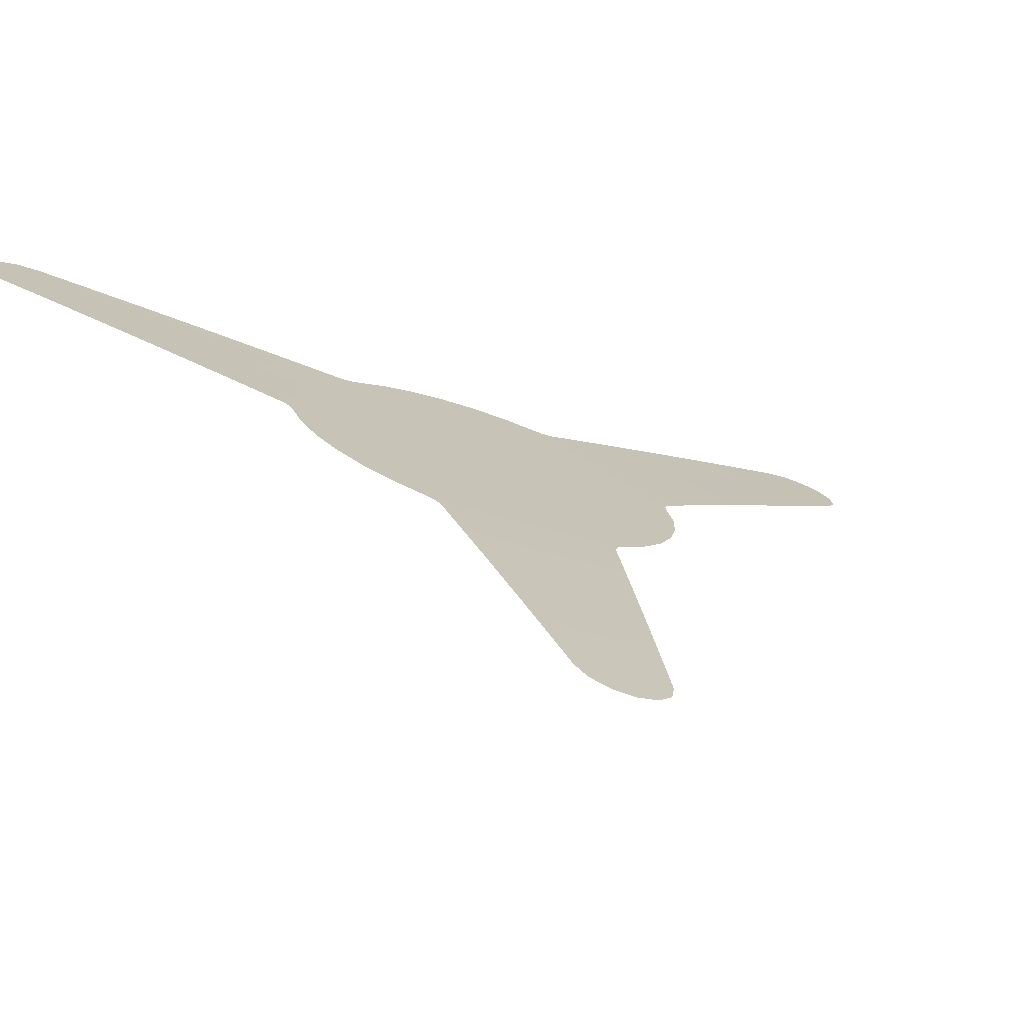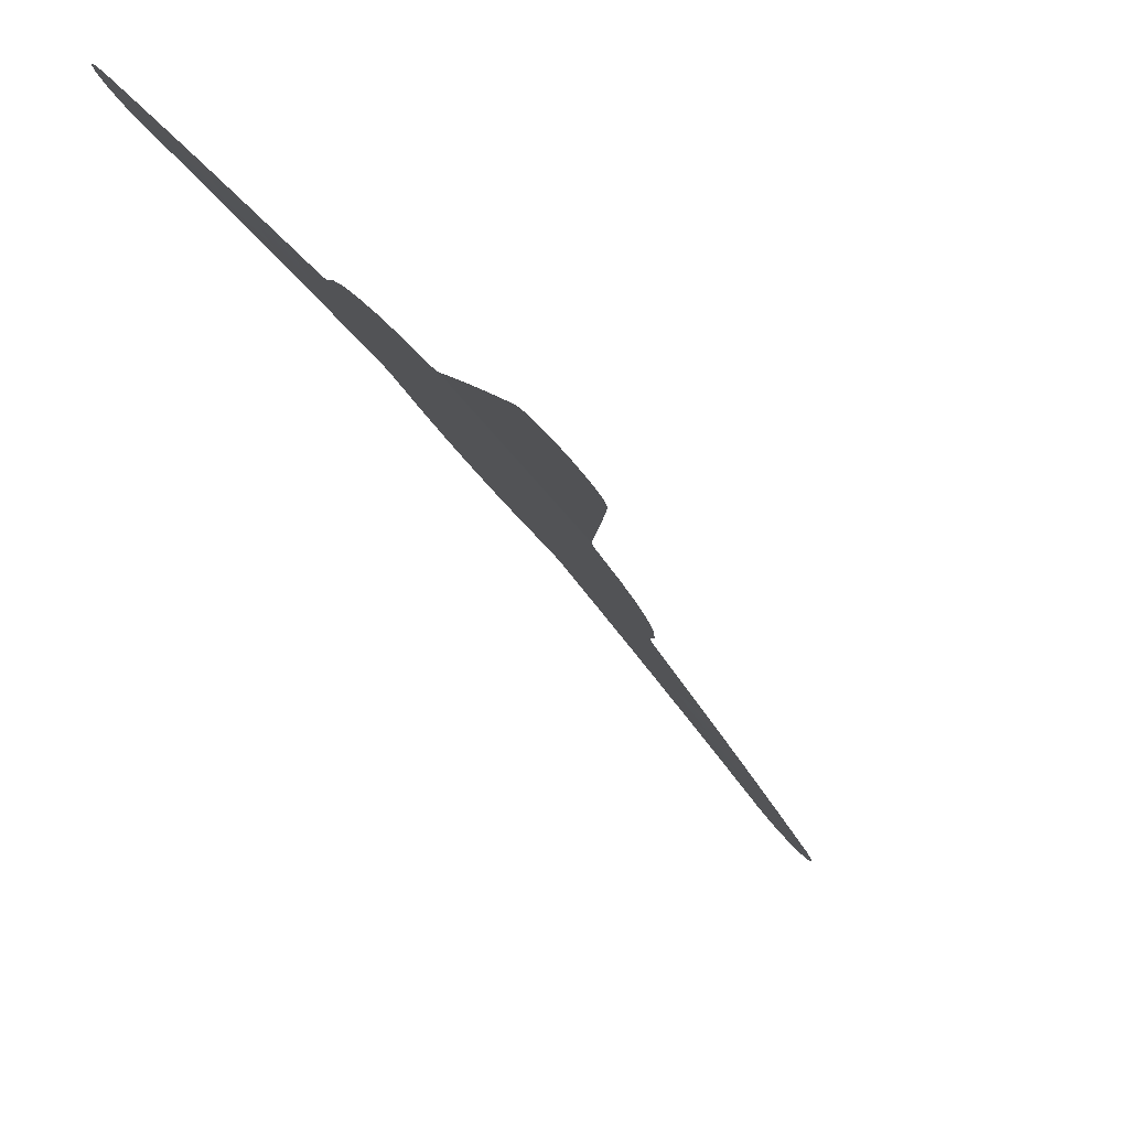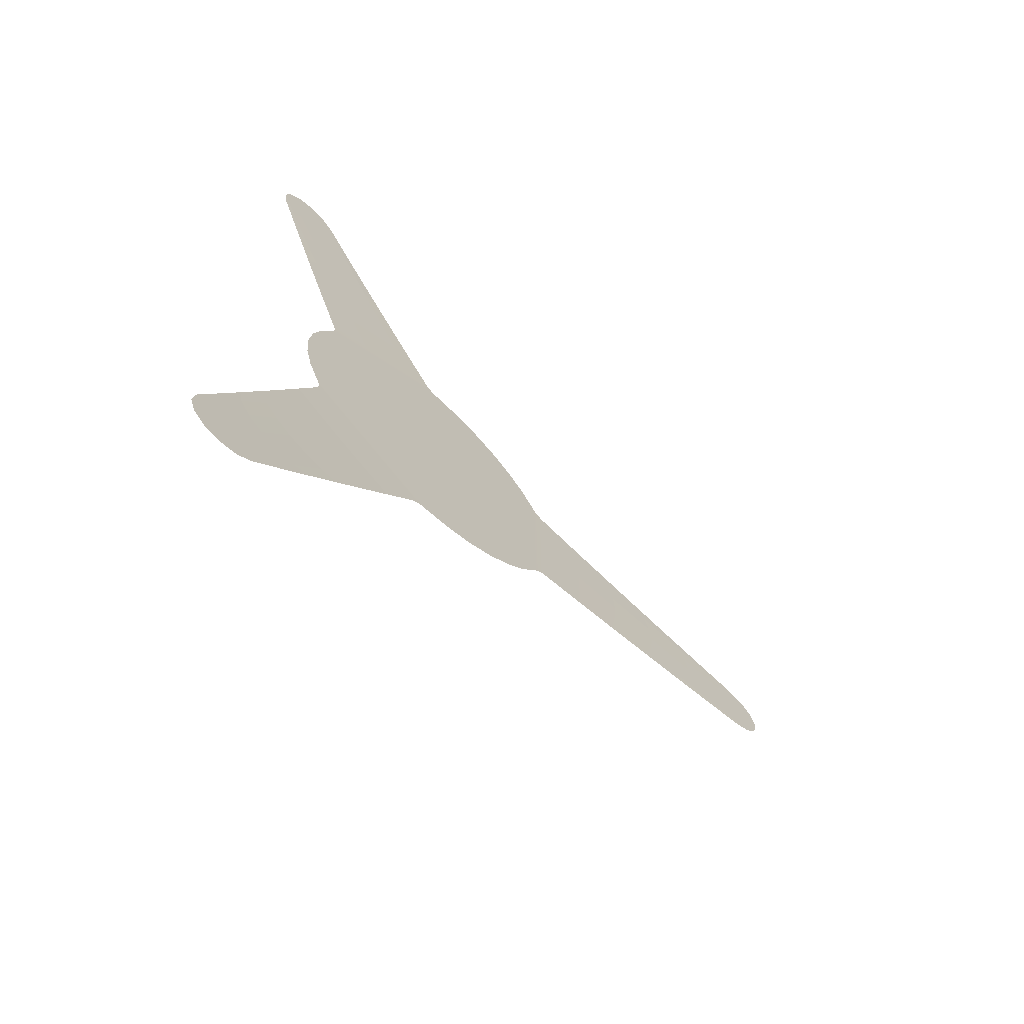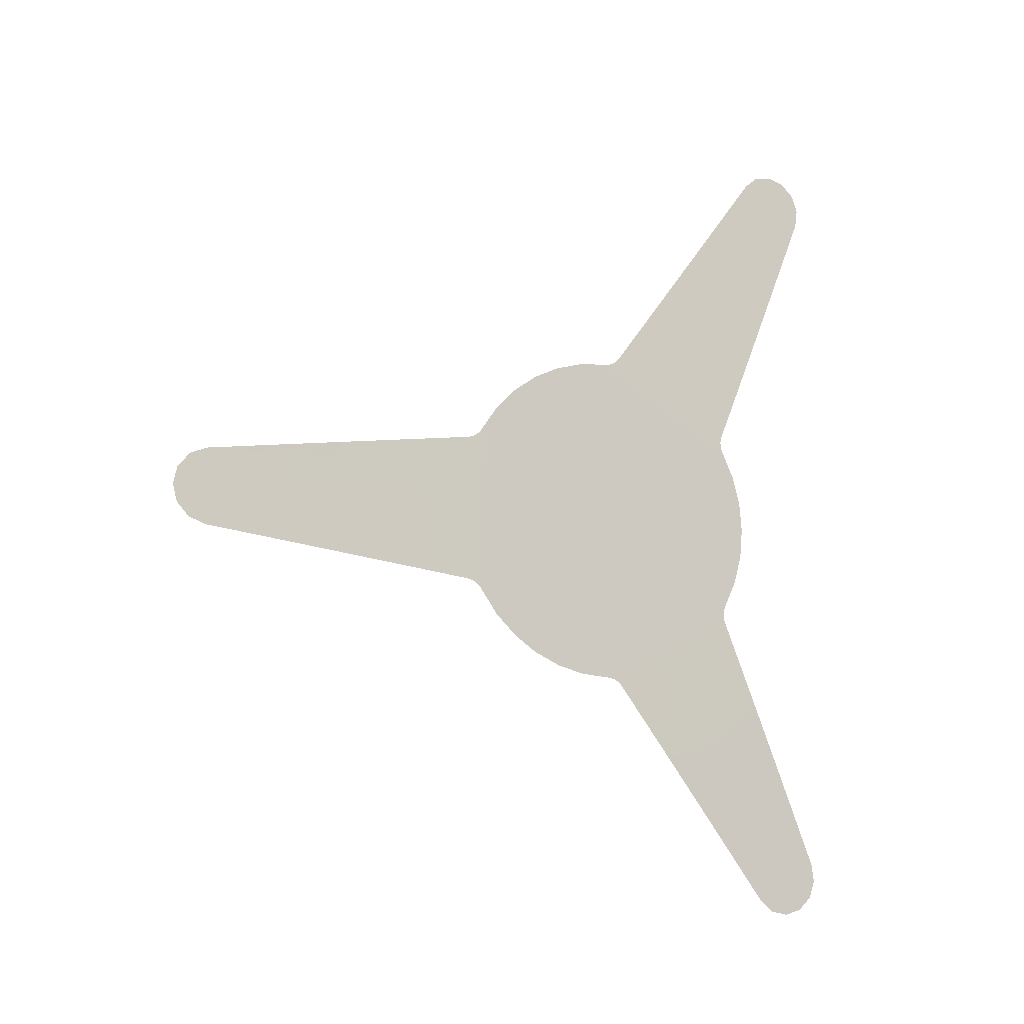
<metadata>
{"format":"obj","ext":"obj","renderer":"f3d","projection":"perspective","resolution":1024,"background":"white","views":[{"elev":-36.8,"azim":66.3,"up":"+Y"},{"elev":25.6,"azim":-26.1,"up":"+Y"},{"elev":-68.5,"azim":-98.4,"up":"+Z"},{"elev":-10.2,"azim":99.2,"up":"+Z"}]}
</metadata>
<code>
o mesh17/mesh17-geometry#mesh17-geometry
v 0.5175 0.2156 -0.3665
v 0.5245 0.2064 -0.3497
v 0.525 0.2063 -0.3379
v 0.5162 0.2169 -0.3784
v 0.5324 0.197 -0.3092
v 0.5182 0.2136 -0.3899
v 0.5336 0.1947 -0.3204
v 0.5274 0.2019 -0.3613
v 0.5397 0.1876 -0.2806
v 0.5231 0.2064 -0.3983
v 0.5376 0.1888 -0.3313
v 0.5431 0.1824 -0.2907
v 0.5331 0.1937 -0.3702
v 0.547 0.1781 -0.252
v 0.5299 0.197 -0.4016
v 0.5438 0.1799 -0.3401
v 0.5482 0.1749 -0.3005
v 0.5525 0.17 -0.261
v 0.5405 0.1833 -0.3745
v 0.5541 0.1686 -0.2234
v 0.5369 0.1874 -0.3993
v 0.5513 0.1692 -0.3451
v 0.5548 0.1655 -0.3088
v 0.5588 0.161 -0.2698
v 0.5614 0.1581 -0.2317
v 0.548 0.1729 -0.3733
v 0.5613 0.159 -0.1948
v 0.5425 0.1798 -0.3917
v 0.5589 0.1586 -0.3458
v 0.5622 0.155 -0.3146
v 0.5656 0.1511 -0.2776
v 0.5687 0.1477 -0.2397
v 0.5694 0.1474 -0.203
v 0.554 0.1648 -0.3671
v 0.5617 0.1585 -0.1927
v 0.5654 0.1498 -0.3425
v 0.5698 0.1443 -0.3175
v 0.573 0.1407 -0.2841
v 0.5761 0.1372 -0.2474
v 0.5775 0.1358 -0.2112
v 0.5857 0.1241 -0.2194
v 0.5767 0.1348 -0.3178
v 0.5805 0.13 -0.2892
v 0.5836 0.1264 -0.2547
v 0.5938 0.1125 -0.2276
v 0.602 0.1009 -0.2358
v 0.5879 0.1196 -0.2932
v 0.5913 0.1155 -0.2617
v 0.6101 0.08922 -0.244
v 0.611 0.08802 -0.2423
v 0.5991 0.1044 -0.2686
v 0.5619 0.1582 -0.1905
v 0.612 0.08663 -0.2409
v 0.5619 0.1582 -0.1883
v 0.6131 0.08508 -0.2398
v 0.5617 0.1584 -0.1861
v 0.6143 0.08341 -0.2389
v 0.5614 0.159 -0.184
v 0.6155 0.08165 -0.2384
v 0.5608 0.1597 -0.182
v 0.6168 0.07984 -0.2383
v 0.5794 0.1332 -0.1633
v 0.6279 0.06396 -0.2365
v 0.598 0.1067 -0.1446
v 0.6387 0.04855 -0.2315
v 0.6166 0.08015 -0.1259
v 0.6488 0.0341 -0.2232
v 0.6351 0.05362 -0.1072
v 0.658 0.02103 -0.2121
v 0.6537 0.0271 -0.08847
v 0.6659 0.009742 -0.1983
v 0.5561 0.1664 -0.1643
v 0.6723 0.00057 -0.1824
v 0.6659 0.009742 -0.05385
v 0.6723 0.000569 -0.06978
v 0.658 0.02103 -0.04009
v 0.673 -0.000458 -0.0716
v 0.5533 0.1706 -0.1455
v 0.673 -0.000459 -0.1806
v 0.6488 0.0341 -0.02893
v 0.6739 -0.001703 -0.179
v 0.5523 0.1719 -0.1261
v 0.6739 -0.001703 -0.07321
v 0.6387 0.04855 -0.0207
v 0.6749 -0.003136 -0.1776
v 0.5533 0.1706 -0.1067
v 0.6749 -0.003137 -0.07457
v 0.6279 0.06396 -0.01564
v 0.676 -0.004724 -0.1765
v 0.5561 0.1664 -0.08787
v 0.676 -0.004724 -0.07565
v 0.6168 0.07984 -0.0139
v 0.6771 -0.00643 -0.1757
v 0.5608 0.1597 -0.07021
v 0.6771 -0.006431 -0.07643
v 0.6155 0.08165 -0.01373
v 0.6784 -0.008215 -0.1753
v 0.5614 0.159 -0.06822
v 0.6784 -0.008215 -0.1589
v 0.6143 0.08341 -0.01322
v 0.6784 -0.008215 -0.1425
v 0.6957 -0.0336 -0.1713
v 0.5617 0.1584 -0.0661
v 0.6784 -0.008215 -0.1261
v 0.6962 -0.03429 -0.1561
v 0.6131 0.08508 -0.01239
v 0.6784 -0.008215 -0.1097
v 0.6965 -0.03479 -0.1411
v 0.713 -0.05903 -0.1673
v 0.5619 0.1582 -0.06391
v 0.6784 -0.008215 -0.09328
v 0.6965 -0.03479 -0.1111
v 0.6966 -0.03497 -0.1261
v 0.7146 -0.06147 -0.1543
v 0.612 0.08663 -0.01127
v 0.6784 -0.008216 -0.07688
v 0.6962 -0.03429 -0.09606
v 0.7157 -0.0632 -0.1404
v 0.7302 -0.08451 -0.1633
v 0.5619 0.1582 -0.0617
v 0.6957 -0.0336 -0.08088
v 0.7157 -0.0632 -0.1117
v 0.7146 -0.06147 -0.0979
v 0.7162 -0.06382 -0.1261
v 0.7333 -0.08922 -0.1529
v 0.611 0.08802 -0.009858
v 0.713 -0.05903 -0.08487
v 0.7355 -0.09255 -0.1402
v 0.7473 -0.11 -0.1593
v 0.5617 0.1585 -0.05952
v 0.7355 -0.09255 -0.112
v 0.7333 -0.08922 -0.09926
v 0.7302 -0.08451 -0.08887
v 0.7363 -0.09376 -0.1261
v 0.7519 -0.117 -0.1515
v 0.6101 0.08922 -0.00821
v 0.7552 -0.122 -0.1399
v 0.7644 -0.1356 -0.1553
v 0.602 0.1009 -0.01641
v 0.7552 -0.122 -0.1123
v 0.7519 -0.117 -0.1006
v 0.7473 -0.11 -0.09287
v 0.7564 -0.1237 -0.1261
v 0.7701 -0.1443 -0.1497
v 0.5938 0.1125 -0.02461
v 0.5991 0.1044 0.01642
v 0.7742 -0.1505 -0.1393
v 0.7813 -0.1613 -0.1513
v 0.5857 0.1241 -0.03281
v 0.5913 0.1155 0.00955
v 0.7742 -0.1505 -0.1129
v 0.7701 -0.1443 -0.1025
v 0.7644 -0.1356 -0.09686
v 0.7757 -0.1528 -0.1261
v 0.7876 -0.1707 -0.1469
v 0.5775 0.1358 -0.04101
v 0.5836 0.1264 0.002543
v 0.5879 0.1196 0.04104
v 0.792 -0.1773 -0.1378
v 0.5694 0.1474 -0.04921
v 0.5761 0.1372 -0.004765
v 0.5805 0.13 0.03707
v 0.792 -0.1773 -0.1143
v 0.7876 -0.1707 -0.1052
v 0.7813 -0.1613 -0.1009
v 0.7936 -0.1798 -0.1261
v 0.5613 0.159 -0.05742
v 0.5687 0.1477 -0.01244
v 0.573 0.1407 0.03193
v 0.5767 0.1348 0.06567
v 0.5614 0.1581 -0.02048
v 0.5656 0.1511 0.02541
v 0.5698 0.1443 0.06536
v 0.5541 0.1686 -0.02879
v 0.5588 0.161 0.01759
v 0.5622 0.155 0.06244
v 0.5654 0.1498 0.09029
v 0.5525 0.17 0.008876
v 0.5548 0.1655 0.05665
v 0.5589 0.1586 0.09365
v 0.547 0.1781 -0.000167
v 0.5482 0.1749 0.04836
v 0.5513 0.1692 0.09294
v 0.554 0.1648 0.1149
v 0.5431 0.1824 0.03853
v 0.5438 0.1799 0.0879
v 0.548 0.1729 0.1212
v 0.5397 0.1876 0.02846
v 0.5376 0.1888 0.07913
v 0.5405 0.1833 0.1223
v 0.5425 0.1798 0.1395
v 0.5336 0.1947 0.06819
v 0.5331 0.1937 0.1181
v 0.5369 0.1874 0.1471
v 0.5324 0.197 0.05708
v 0.5274 0.2019 0.1092
v 0.5299 0.197 0.1495
v 0.5245 0.2064 0.09754
v 0.5231 0.2064 0.1461
v 0.525 0.2063 0.0857
v 0.5182 0.2136 0.1377
v 0.5175 0.2156 0.1143
v 0.5162 0.2169 0.1263
f 1 2 3
f 2 1 4
f 3 2 1
f 4 1 2
f 2 5 3
f 3 5 2
f 6 2 4
f 4 2 6
f 5 2 7
f 7 2 5
f 2 6 8
f 8 6 2
f 8 7 2
f 2 7 8
f 7 9 5
f 5 9 7
f 10 8 6
f 6 8 10
f 7 8 11
f 11 8 7
f 9 7 12
f 12 7 9
f 8 10 13
f 13 10 8
f 13 11 8
f 8 11 13
f 11 12 7
f 7 12 11
f 12 14 9
f 9 14 12
f 15 13 10
f 10 13 15
f 11 13 16
f 16 13 11
f 12 11 17
f 17 11 12
f 14 12 18
f 18 12 14
f 13 15 19
f 19 15 13
f 19 16 13
f 13 16 19
f 16 17 11
f 11 17 16
f 17 18 12
f 12 18 17
f 18 20 14
f 14 20 18
f 21 19 15
f 15 19 21
f 16 19 22
f 22 19 16
f 17 16 23
f 23 16 17
f 18 17 24
f 24 17 18
f 20 18 25
f 25 18 20
f 19 21 26
f 26 21 19
f 26 22 19
f 19 22 26
f 22 23 16
f 16 23 22
f 23 24 17
f 17 24 23
f 24 25 18
f 18 25 24
f 25 27 20
f 20 27 25
f 28 26 21
f 21 26 28
f 22 26 29
f 29 26 22
f 23 22 30
f 30 22 23
f 24 23 31
f 31 23 24
f 25 24 32
f 32 24 25
f 27 25 33
f 33 25 27
f 26 28 34
f 34 28 26
f 34 29 26
f 26 29 34
f 29 30 22
f 22 30 29
f 30 31 23
f 23 31 30
f 31 32 24
f 24 32 31
f 32 33 25
f 25 33 32
f 33 35 27
f 27 35 33
f 29 34 36
f 36 34 29
f 30 29 37
f 37 29 30
f 31 30 38
f 38 30 31
f 32 31 39
f 39 31 32
f 33 32 40
f 40 32 33
f 40 35 33
f 33 35 40
f 36 37 29
f 29 37 36
f 37 38 30
f 30 38 37
f 38 39 31
f 31 39 38
f 39 40 32
f 32 40 39
f 41 35 40
f 40 35 41
f 37 36 42
f 42 36 37
f 38 37 43
f 43 37 38
f 39 38 44
f 44 38 39
f 40 39 41
f 41 39 40
f 45 35 41
f 41 35 45
f 42 43 37
f 37 43 42
f 43 44 38
f 38 44 43
f 44 41 39
f 39 41 44
f 46 35 45
f 45 35 46
f 41 44 45
f 45 44 41
f 43 42 47
f 47 42 43
f 44 43 48
f 48 43 44
f 49 35 46
f 46 35 49
f 45 48 46
f 46 48 45
f 48 45 44
f 44 45 48
f 47 48 43
f 43 48 47
f 35 49 50
f 50 49 35
f 46 51 49
f 49 51 46
f 51 46 48
f 48 46 51
f 48 47 51
f 51 47 48
f 50 52 35
f 35 52 50
f 52 50 53
f 53 50 52
f 53 54 52
f 52 54 53
f 54 53 55
f 55 53 54
f 55 56 54
f 54 56 55
f 56 55 57
f 57 55 56
f 57 58 56
f 56 58 57
f 58 57 59
f 59 57 58
f 59 60 58
f 58 60 59
f 60 59 61
f 61 59 60
f 62 61 60
f 60 61 62
f 61 62 63
f 63 62 61
f 64 63 62
f 62 63 64
f 63 64 65
f 65 64 63
f 66 65 64
f 64 65 66
f 65 66 67
f 67 66 65
f 68 67 66
f 66 67 68
f 67 68 69
f 69 68 67
f 70 69 68
f 68 69 70
f 69 70 71
f 71 70 69
f 72 70 68
f 68 70 72
f 70 73 71
f 71 73 70
f 74 70 72
f 72 70 74
f 72 68 60
f 60 68 72
f 73 70 75
f 75 70 73
f 70 74 75
f 75 74 70
f 72 76 74
f 74 76 72
f 77 73 75
f 75 73 77
f 76 72 78
f 78 72 76
f 73 77 79
f 79 77 73
f 78 80 76
f 76 80 78
f 77 81 79
f 79 81 77
f 80 78 82
f 82 78 80
f 81 77 83
f 83 77 81
f 82 84 80
f 80 84 82
f 83 85 81
f 81 85 83
f 84 82 86
f 86 82 84
f 85 83 87
f 87 83 85
f 86 88 84
f 84 88 86
f 87 89 85
f 85 89 87
f 88 86 90
f 90 86 88
f 89 87 91
f 91 87 89
f 90 92 88
f 88 92 90
f 91 93 89
f 89 93 91
f 92 90 94
f 94 90 92
f 93 91 95
f 95 91 93
f 94 96 92
f 92 96 94
f 95 97 93
f 93 97 95
f 96 94 98
f 98 94 96
f 95 99 97
f 97 99 95
f 98 100 96
f 96 100 98
f 95 101 99
f 99 101 95
f 102 99 97
f 97 99 102
f 100 98 103
f 103 98 100
f 95 104 101
f 101 104 95
f 105 101 99
f 99 101 105
f 99 102 105
f 105 102 99
f 103 106 100
f 100 106 103
f 95 107 104
f 104 107 95
f 108 104 101
f 101 104 108
f 101 105 108
f 108 105 101
f 109 105 102
f 102 105 109
f 106 103 110
f 110 103 106
f 95 111 107
f 107 111 95
f 104 112 107
f 107 112 104
f 104 108 113
f 113 108 104
f 114 108 105
f 105 108 114
f 105 109 114
f 114 109 105
f 110 115 106
f 106 115 110
f 111 95 116
f 116 95 111
f 107 117 111
f 111 117 107
f 112 104 113
f 113 104 112
f 117 107 112
f 112 107 117
f 118 113 108
f 108 113 118
f 108 114 118
f 118 114 108
f 119 114 109
f 109 114 119
f 115 110 120
f 120 110 115
f 111 121 116
f 116 121 111
f 121 111 117
f 117 111 121
f 113 122 112
f 112 122 113
f 112 123 117
f 117 123 112
f 113 118 124
f 124 118 113
f 125 118 114
f 114 118 125
f 114 119 125
f 125 119 114
f 120 126 115
f 115 126 120
f 117 127 121
f 121 127 117
f 122 113 124
f 124 113 122
f 123 112 122
f 122 112 123
f 127 117 123
f 123 117 127
f 128 124 118
f 118 124 128
f 118 125 128
f 128 125 118
f 129 125 119
f 119 125 129
f 126 120 130
f 130 120 126
f 124 131 122
f 122 131 124
f 122 132 123
f 123 132 122
f 123 133 127
f 127 133 123
f 124 128 134
f 134 128 124
f 135 128 125
f 125 128 135
f 125 129 135
f 135 129 125
f 130 136 126
f 126 136 130
f 131 124 134
f 134 124 131
f 132 122 131
f 131 122 132
f 133 123 132
f 132 123 133
f 137 134 128
f 128 134 137
f 128 135 137
f 137 135 128
f 138 135 129
f 129 135 138
f 136 130 139
f 139 130 136
f 134 140 131
f 131 140 134
f 131 141 132
f 132 141 131
f 132 142 133
f 133 142 132
f 134 137 143
f 143 137 134
f 144 137 135
f 135 137 144
f 135 138 144
f 144 138 135
f 139 130 145
f 145 130 139
f 139 146 136
f 136 146 139
f 140 134 143
f 143 134 140
f 141 131 140
f 140 131 141
f 142 132 141
f 141 132 142
f 147 143 137
f 137 143 147
f 137 144 147
f 147 144 137
f 148 144 138
f 138 144 148
f 145 130 149
f 149 130 145
f 145 150 139
f 139 150 145
f 146 139 150
f 150 139 146
f 143 151 140
f 140 151 143
f 140 152 141
f 141 152 140
f 141 153 142
f 142 153 141
f 143 147 154
f 154 147 143
f 155 147 144
f 144 147 155
f 144 148 155
f 155 148 144
f 149 130 156
f 156 130 149
f 149 157 145
f 145 157 149
f 150 145 157
f 157 145 150
f 150 158 146
f 146 158 150
f 151 143 154
f 154 143 151
f 152 140 151
f 151 140 152
f 153 141 152
f 152 141 153
f 159 154 147
f 147 154 159
f 147 155 159
f 159 155 147
f 156 130 160
f 160 130 156
f 156 161 149
f 149 161 156
f 157 149 161
f 161 149 157
f 157 162 150
f 150 162 157
f 158 150 162
f 162 150 158
f 154 163 151
f 151 163 154
f 151 164 152
f 152 164 151
f 152 165 153
f 153 165 152
f 154 159 166
f 166 159 154
f 160 130 167
f 167 130 160
f 160 168 156
f 156 168 160
f 161 156 168
f 168 156 161
f 161 169 157
f 157 169 161
f 162 157 169
f 169 157 162
f 162 170 158
f 158 170 162
f 163 154 166
f 166 154 163
f 164 151 163
f 163 151 164
f 165 152 164
f 164 152 165
f 167 171 160
f 160 171 167
f 168 160 171
f 171 160 168
f 168 172 161
f 161 172 168
f 169 161 172
f 172 161 169
f 169 173 162
f 162 173 169
f 170 162 173
f 173 162 170
f 171 167 174
f 174 167 171
f 171 175 168
f 168 175 171
f 172 168 175
f 175 168 172
f 172 176 169
f 169 176 172
f 173 169 176
f 176 169 173
f 173 177 170
f 170 177 173
f 174 178 171
f 171 178 174
f 175 171 178
f 178 171 175
f 175 179 172
f 172 179 175
f 176 172 179
f 179 172 176
f 176 180 173
f 173 180 176
f 177 173 180
f 180 173 177
f 178 174 181
f 181 174 178
f 178 182 175
f 175 182 178
f 179 175 182
f 182 175 179
f 179 183 176
f 176 183 179
f 180 176 183
f 183 176 180
f 180 184 177
f 177 184 180
f 181 185 178
f 178 185 181
f 182 178 185
f 185 178 182
f 182 186 179
f 179 186 182
f 183 179 186
f 186 179 183
f 183 187 180
f 180 187 183
f 184 180 187
f 187 180 184
f 185 181 188
f 188 181 185
f 185 189 182
f 182 189 185
f 186 182 189
f 189 182 186
f 186 190 183
f 183 190 186
f 187 183 190
f 190 183 187
f 187 191 184
f 184 191 187
f 188 192 185
f 185 192 188
f 189 185 192
f 192 185 189
f 189 193 186
f 186 193 189
f 190 186 193
f 193 186 190
f 190 194 187
f 187 194 190
f 191 187 194
f 194 187 191
f 192 188 195
f 195 188 192
f 192 196 189
f 189 196 192
f 193 189 196
f 196 189 193
f 193 197 190
f 190 197 193
f 194 190 197
f 197 190 194
f 195 198 192
f 192 198 195
f 196 192 198
f 198 192 196
f 196 199 193
f 193 199 196
f 197 193 199
f 199 193 197
f 198 195 200
f 200 195 198
f 198 201 196
f 196 201 198
f 199 196 201
f 201 196 199
f 202 198 200
f 200 198 202
f 201 198 203
f 203 198 201
f 198 202 203
f 203 202 198

</code>
